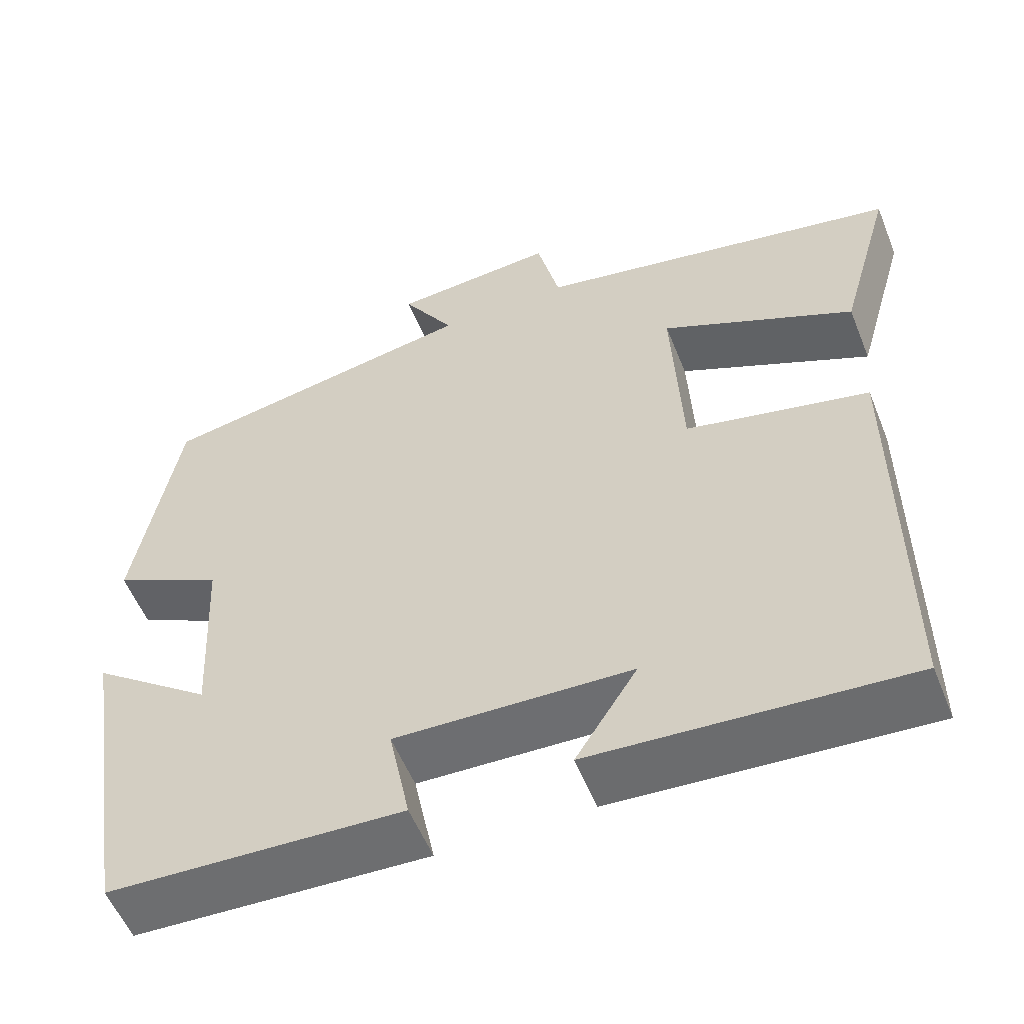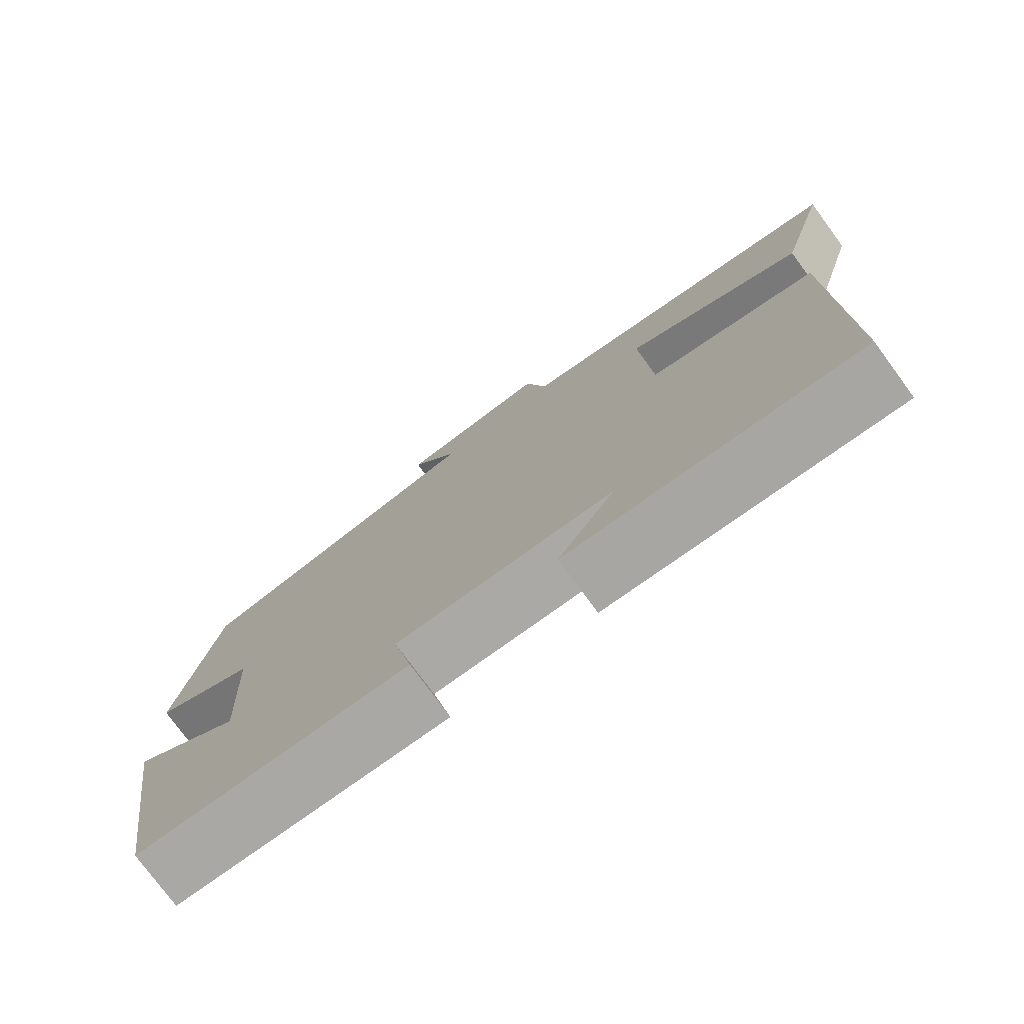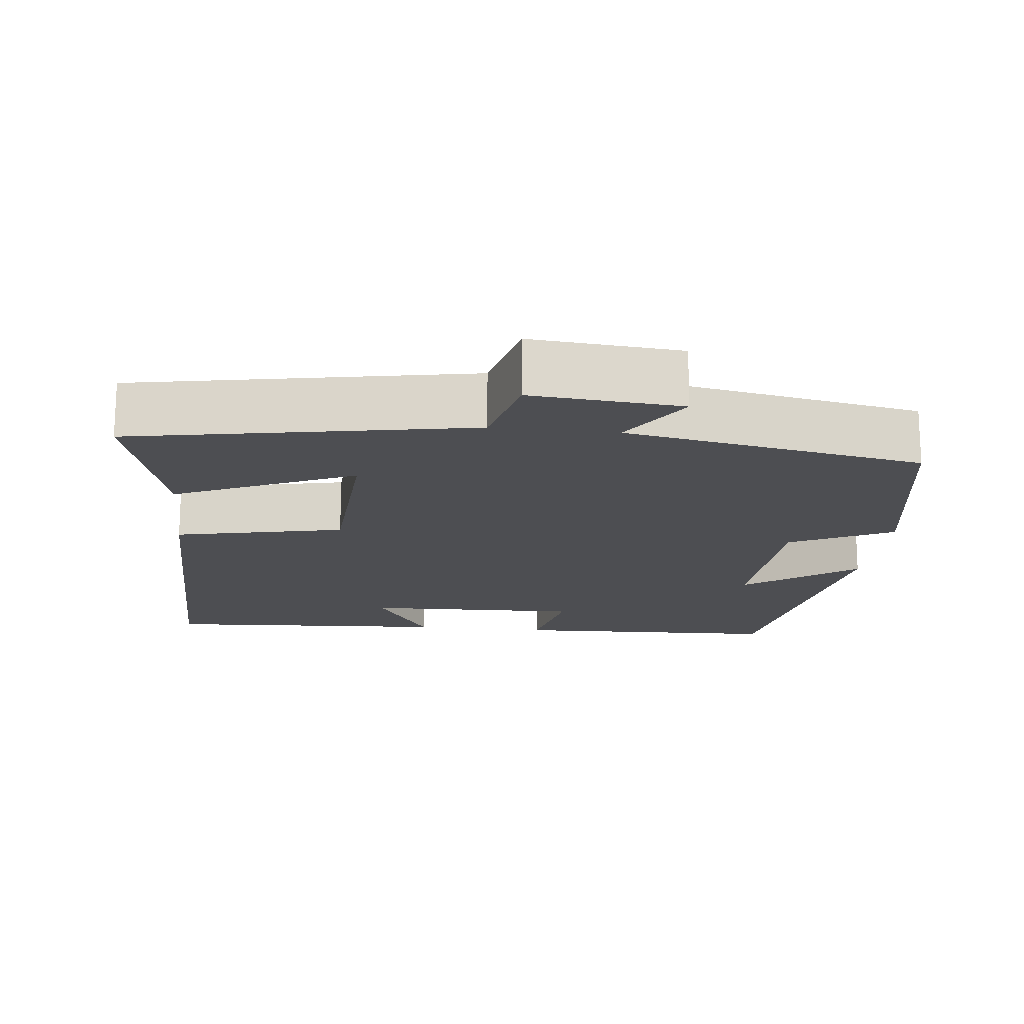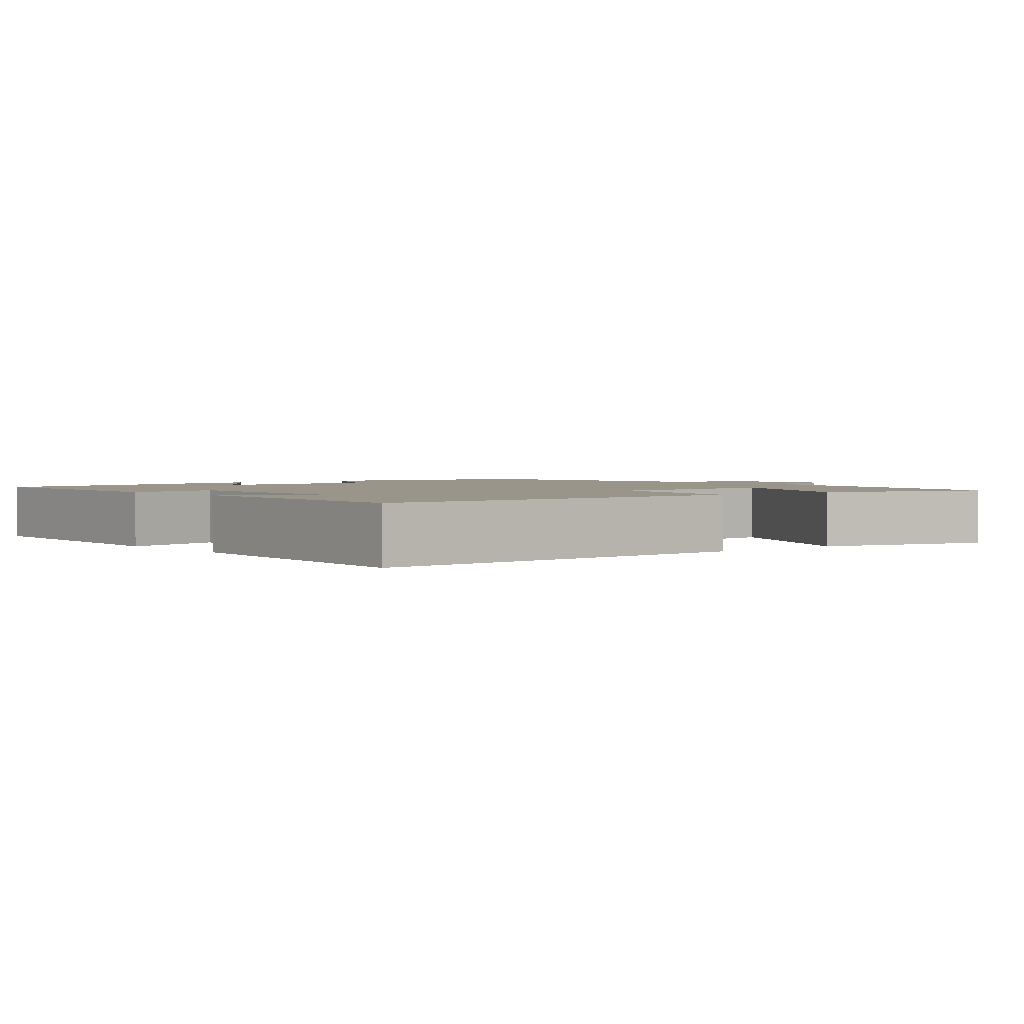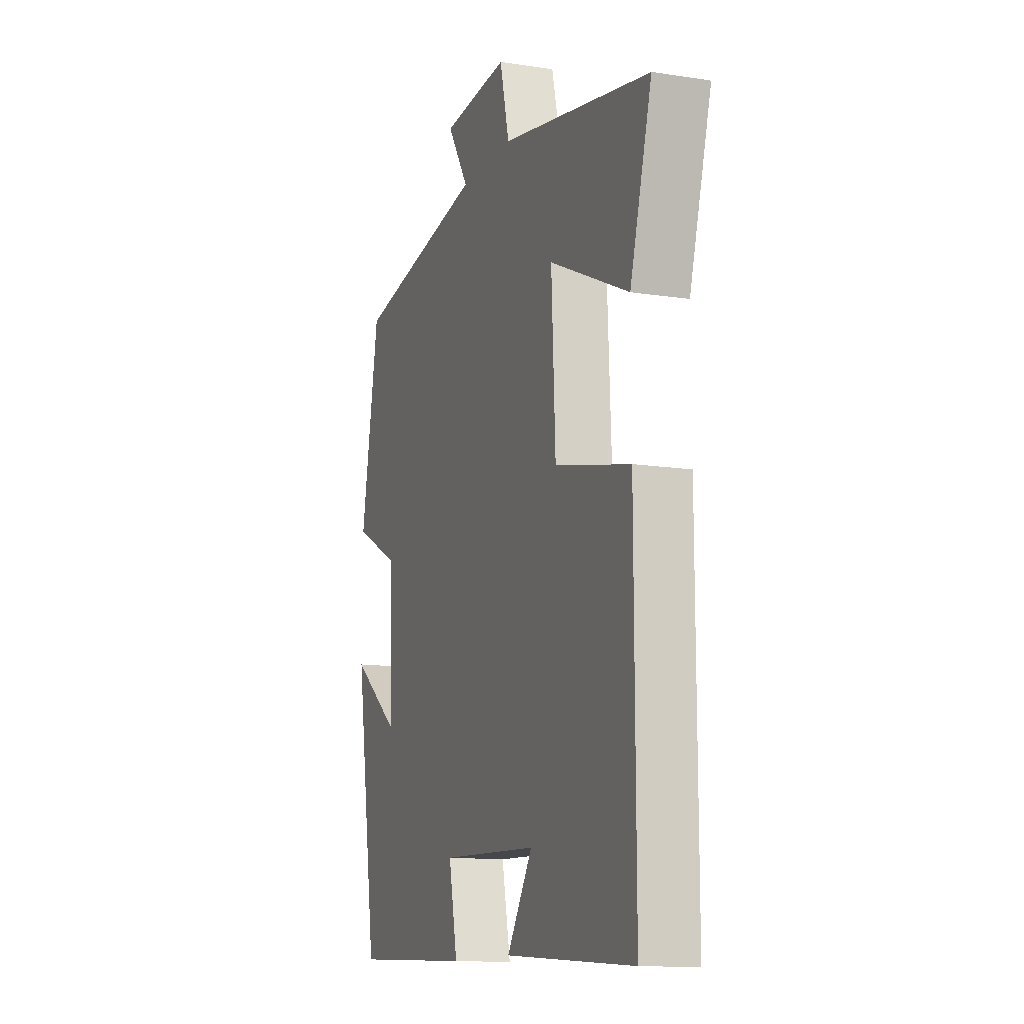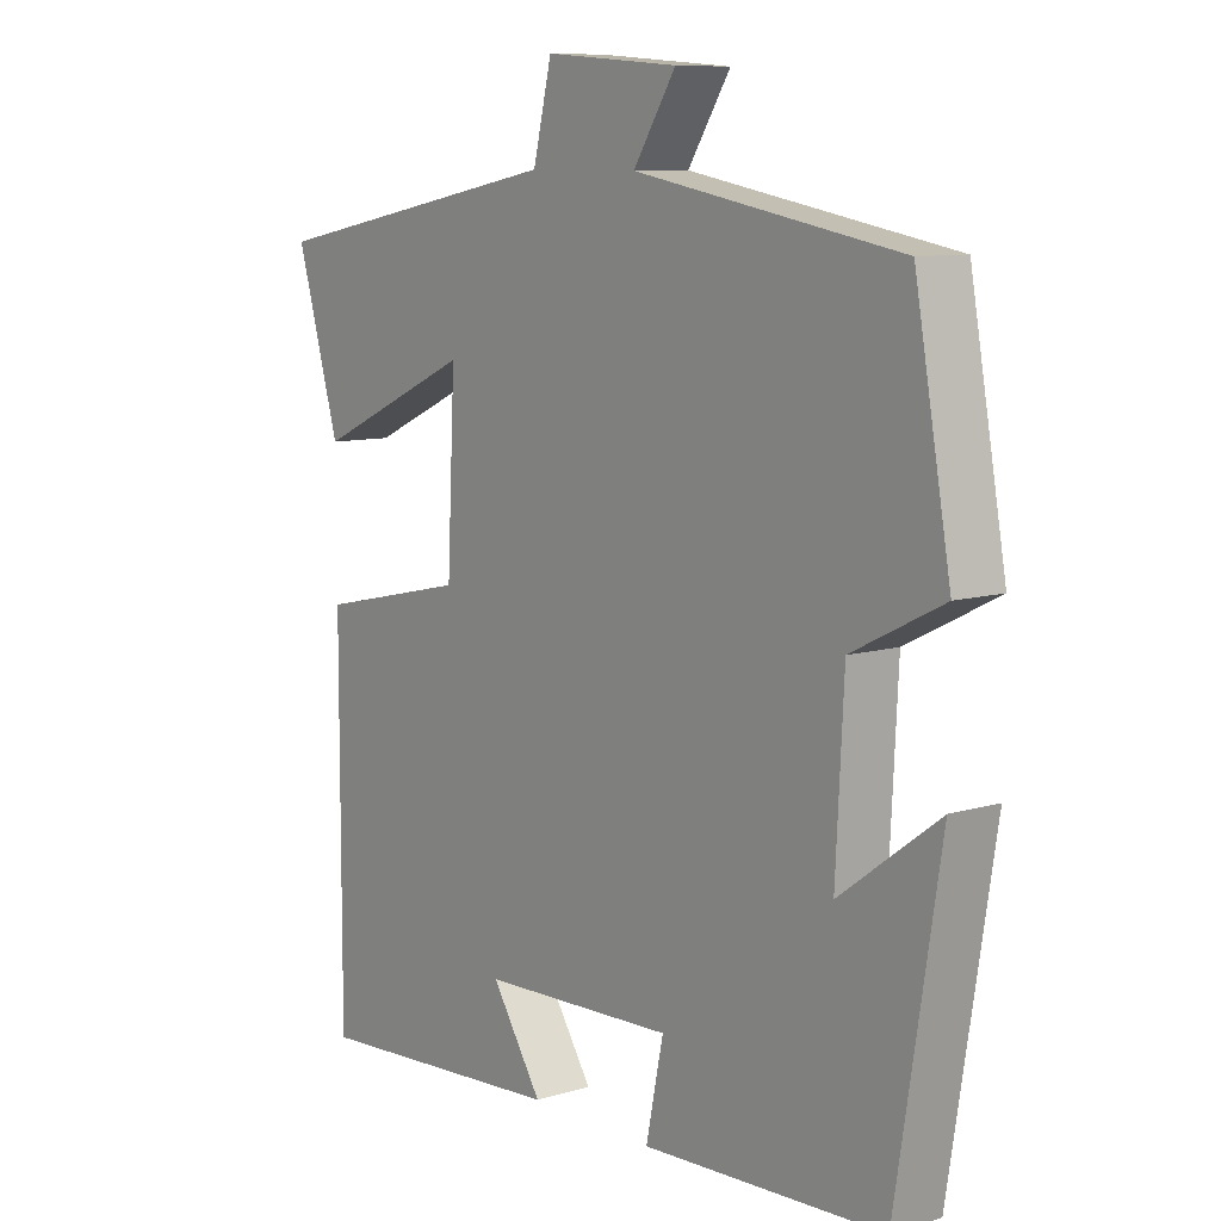
<metadata>
{"format":"obj","ext":"obj","renderer":"f3d","projection":"perspective","resolution":1024,"background":"white","views":[{"elev":-55.3,"azim":-158.3,"up":"+Z"},{"elev":-76.9,"azim":-143.7,"up":"+Z"},{"elev":-17.1,"azim":-6.6,"up":"+Y"},{"elev":2.0,"azim":-129.7,"up":"+Y"},{"elev":-12.6,"azim":-110.0,"up":"+Z"},{"elev":9.2,"azim":51.7,"up":"+Z"}]}
</metadata>
<code>
v 0.446 0.07 0.428
v 0.5 0.07 0.126
v 0.364 0.07 0.058
v 0.352 0.07 -0.178
v 0.5 0.07 -0.068
v 0.434 0.07 -0.485
v 0.072 0.07 -0.5
v 0.098 0.07 -0.372
v -0.192 0.07 -0.382
v -0.116 0.07 -0.5
v -0.501 0.07 -0.525
v -0.5 0.07 -0.003
v -0.275 0.07 0.047
v -0.263 0.07 0.295
v -0.5 0.07 0.187
v -0.565 0.07 0.414
v -0.115 0.07 0.5
v -0.087 0.07 0.617
v 0.113 0.07 0.601
v 0.049 0.07 0.5
v 0.446 0 0.428
v 0.5 0 0.126
v 0.364 0 0.058
v 0.352 0 -0.178
v 0.5 0 -0.068
v 0.434 0 -0.485
v 0.072 0 -0.5
v 0.098 0 -0.372
v -0.192 0 -0.382
v -0.116 0 -0.5
v -0.501 0 -0.525
v -0.5 0 -0.003
v -0.275 0 0.047
v -0.263 0 0.295
v -0.5 0 0.187
v -0.565 0 0.414
v -0.115 0 0.5
v -0.087 0 0.617
v 0.113 0 0.601
v 0.049 0 0.5
f 17 18 19 20
f 14 15 16 17
f 13 14 17 20
f 11 12 13
f 9 10 11
f 9 11 13 20
f 5 6 7 8
f 4 5 8
f 3 4 8 9
f 20 1 2 3
f 3 9 20
f 40 39 38 37
f 37 36 35 34
f 40 37 34 33
f 33 32 31
f 31 30 29
f 40 33 31 29
f 28 27 26 25
f 28 25 24
f 29 28 24 23
f 23 22 21 40
f 40 29 23
f 1 21 22 2
f 2 22 23 3
f 3 23 24 4
f 4 24 25 5
f 5 25 26 6
f 6 26 27 7
f 7 27 28 8
f 8 28 29 9
f 9 29 30 10
f 10 30 31 11
f 11 31 32 12
f 12 32 33 13
f 13 33 34 14
f 14 34 35 15
f 15 35 36 16
f 16 36 37 17
f 17 37 38 18
f 18 38 39 19
f 19 39 40 20
f 20 40 21 1

</code>
